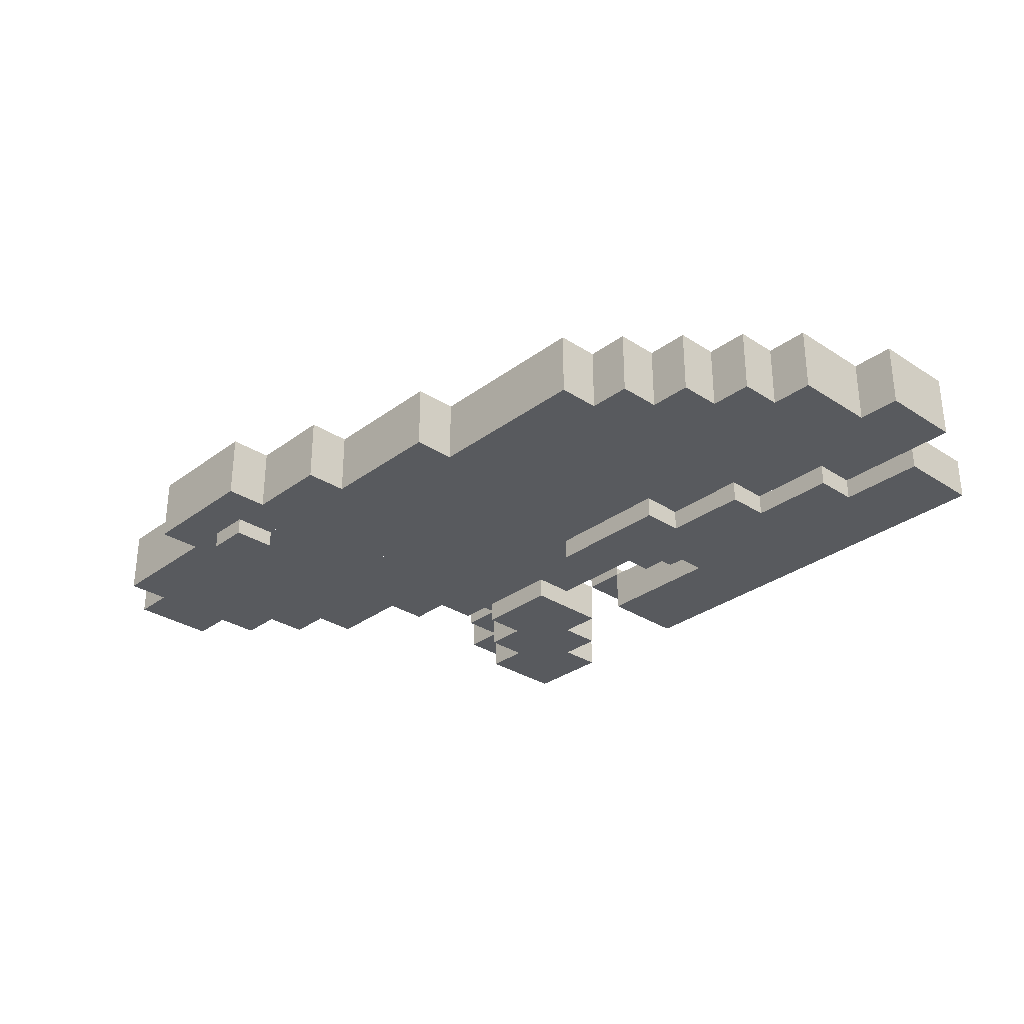
<metadata>
{"format":"obj","ext":"obj","renderer":"f3d","projection":"perspective","resolution":1024,"background":"white","views":[{"elev":-30.7,"azim":-133.1,"up":"+Z"}]}
</metadata>
<code>
o 1
v 3 5.5 0.5
v 6 5.5 0.5
v 3 4.5 0.5
v 6 5.5 0.5
v 6 4.5 0.5
v 3 4.5 0.5
v 1 4.5 0.5
v 4 4.5 0.5
v 1 3.5 0.5
v 4 4.5 0.5
v 4 3.5 0.5
v 1 3.5 0.5
v 4 4.5 0.09999
v 5 4.5 0.09999
v 4 3.5 0.09999
v 5 4.5 0.09999
v 5 3.5 0.09999
v 4 3.5 0.09999
v 5 4.5 0.5
v 9 4.5 0.5
v 5 3.5 0.5
v 9 4.5 0.5
v 9 3.5 0.5
v 5 3.5 0.5
v -2 3.5 0.5
v 10 3.5 0.5
v -2 2.5 0.5
v 10 3.5 0.5
v 10 2.5 0.5
v -2 2.5 0.5
v -6 2.5 0.5
v 4 2.5 0.5
v -6 1.5 0.5
v 4 2.5 0.5
v 4 1.5 0.5
v -6 1.5 0.5
v 4 2.5 0.5
v 10 2.5 0.5
v 4 1.5 0.5
v 10 2.5 0.5
v 10 1.5 0.5
v 4 1.5 0.5
v -7 1.5 0.5
v 3 1.5 0.5
v -7 0.5 0.5
v 3 1.5 0.5
v 3 0.5 0.5
v -7 0.5 0.5
v 3 1.5 0.5
v 9 1.5 0.5
v 3 0.5 0.5
v 9 1.5 0.5
v 9 0.5 0.5
v 3 0.5 0.5
v -8 0.5 0.5
v 0 0.5 0.5
v -8 -0.5 0.5
v 0 0.5 0.5
v 0 -0.5 0.5
v -8 -0.5 0.5
v 0 0.5 0.5
v 8 0.5 0.5
v 0 -0.5 0.5
v 8 0.5 0.5
v 8 -0.5 0.5
v 0 -0.5 0.5
v -9 -0.5 0.5
v -1 -0.5 0.5
v -9 -1.5 0.5
v -1 -0.5 0.5
v -1 -1.5 0.5
v -9 -1.5 0.5
v -1 -0.5 0.5
v 7 -0.5 0.5
v -1 -1.5 0.5
v 7 -0.5 0.5
v 7 -1.5 0.5
v -1 -1.5 0.5
v -10 -1.5 0.5
v -1 -1.5 0.5
v -10 -2.5 0.5
v -1 -1.5 0.5
v -1 -2.5 0.5
v -10 -2.5 0.5
v -1 -1.5 0.5
v 5 -1.5 0.5
v -1 -2.5 0.5
v 5 -1.5 0.5
v 5 -2.5 0.5
v -1 -2.5 0.5
v -10 -2.5 0.5
v -4 -2.5 0.5
v -10 -3.5 0.5
v -4 -2.5 0.5
v -4 -3.5 0.5
v -10 -3.5 0.5
v -4 -2.5 0
v -1 -2.5 0
v -4 -3.5 0
v -1 -2.5 0
v -1 -3.5 0
v -4 -3.5 0
v -1 -2.5 0.5
v 4 -2.5 0.5
v -1 -3.5 0.5
v 4 -2.5 0.5
v 4 -3.5 0.5
v -1 -3.5 0.5
v -11 -3.5 0.5
v -6 -3.5 0.5
v -11 -4.5 0.5
v -6 -3.5 0.5
v -6 -4.5 0.5
v -11 -4.5 0.5
v -6 -3.5 0
v -2 -3.5 0
v -6 -4.5 0
v -2 -3.5 0
v -2 -4.5 0
v -6 -4.5 0
v -2 -3.5 0.5
v 1 -3.5 0.5
v -2 -4.5 0.5
v 1 -3.5 0.5
v 1 -4.5 0.5
v -2 -4.5 0.5
v 1 -3.5 0
v 3 -3.5 0
v 1 -4.5 0
v 3 -3.5 0
v 3 -4.5 0
v 1 -4.5 0
v 3 -3.5 1
v 4 -3.5 1
v 3 -4.5 1
v 4 -3.5 1
v 4 -4.5 1
v 3 -4.5 1
v -11 -4.5 0.5
v -8 -4.5 0.5
v -11 -5.5 0.5
v -8 -4.5 0.5
v -8 -5.5 0.5
v -11 -5.5 0.5
v -8 -4.5 0
v -3 -4.5 0
v -8 -5.5 0
v -3 -4.5 0
v -3 -5.5 0
v -8 -5.5 0
v -3 -4.5 0.5
v -2 -4.5 0.5
v -3 -5.5 0.5
v -2 -4.5 0.5
v -2 -5.5 0.5
v -3 -5.5 0.5
v -2 -4.5 1
v -1 -4.5 1
v -2 -5.5 1
v -1 -4.5 1
v -1 -5.5 1
v -2 -5.5 1
v 1 -4.5 0
v 4 -4.5 0
v 1 -5.5 0
v 4 -4.5 0
v 4 -5.5 0
v 1 -5.5 0
v 4 -4.5 1
v 5 -4.5 1
v 4 -5.5 1
v 5 -4.5 1
v 5 -5.5 1
v 4 -5.5 1
v -10 -5.5 0
v 0 -5.5 0
v -10 -6.5 0
v 0 -5.5 0
v 0 -6.5 0
v -10 -6.5 0
v 0 -5.5 1
v 1 -5.5 1
v 0 -6.5 1
v 1 -5.5 1
v 1 -6.5 1
v 0 -6.5 1
v 2 -5.5 0
v 5 -5.5 0
v 2 -6.5 0
v 5 -5.5 0
v 5 -6.5 0
v 2 -6.5 0
v 5 -5.5 1
v 6 -5.5 1
v 5 -6.5 1
v 6 -5.5 1
v 6 -6.5 1
v 5 -6.5 1
v -10 -6.5 0
v 0 -6.5 0
v -10 -7.5 0
v 0 -6.5 0
v 0 -7.5 0
v -10 -7.5 0
v 0 -6.5 1
v 1 -6.5 1
v 0 -7.5 1
v 1 -6.5 1
v 1 -7.5 1
v 0 -7.5 1
v 3 -6.5 0
v 5 -6.5 0
v 3 -7.5 0
v 5 -6.5 0
v 5 -7.5 0
v 3 -7.5 0
v 5 -6.5 1
v 6 -6.5 1
v 5 -7.5 1
v 6 -6.5 1
v 6 -7.5 1
v 5 -7.5 1
v 3 4.5 0.5
v 3 4.5 2
v 3 5.5 0.5
v 3 4.5 2
v 3 5.5 2
v 3 5.5 0.5
v 1 3.5 0.5
v 1 3.5 2
v 1 4.5 0.5
v 1 3.5 2
v 1 4.5 2
v 1 4.5 0.5
v 4 3.5 0.09999
v 4 3.5 0.5
v 4 4.5 0.09999
v 4 3.5 0.5
v 4 4.5 0.5
v 4 4.5 0.09999
v -2 2.5 0.5
v -2 2.5 2
v -2 3.5 0.5
v -2 2.5 2
v -2 3.5 2
v -2 3.5 0.5
v -6 1.5 0.5
v -6 1.5 2
v -6 2.5 0.5
v -6 1.5 2
v -6 2.5 2
v -6 2.5 0.5
v -7 0.5 0.5
v -7 0.5 2
v -7 1.5 0.5
v -7 0.5 2
v -7 1.5 2
v -7 1.5 0.5
v -8 -0.5 0.5
v -8 -0.5 2
v -8 0.5 0.5
v -8 -0.5 2
v -8 0.5 2
v -8 0.5 0.5
v -9 -1.5 0.5
v -9 -1.5 2
v -9 -0.5 0.5
v -9 -1.5 2
v -9 -0.5 2
v -9 -0.5 0.5
v -10 -2.5 0.5
v -10 -2.5 2
v -10 -1.5 0.5
v -10 -2.5 2
v -10 -1.5 2
v -10 -1.5 0.5
v -10 -3.5 0.5
v -10 -3.5 2
v -10 -2.5 0.5
v -10 -3.5 2
v -10 -2.5 2
v -10 -2.5 0.5
v -4 -3.5 0
v -4 -3.5 0.5
v -4 -2.5 0
v -4 -3.5 0.5
v -4 -2.5 0.5
v -4 -2.5 0
v -11 -4.5 0.5
v -11 -4.5 2
v -11 -3.5 0.5
v -11 -4.5 2
v -11 -3.5 2
v -11 -3.5 0.5
v -6 -4.5 0
v -6 -4.5 0.5
v -6 -3.5 0
v -6 -4.5 0.5
v -6 -3.5 0.5
v -6 -3.5 0
v 1 -4.5 0
v 1 -4.5 0.5
v 1 -3.5 0
v 1 -4.5 0.5
v 1 -3.5 0.5
v 1 -3.5 0
v -11 -5.5 0.5
v -11 -5.5 2
v -11 -4.5 0.5
v -11 -5.5 2
v -11 -4.5 2
v -11 -4.5 0.5
v -8 -5.5 0
v -8 -5.5 0.5
v -8 -4.5 0
v -8 -5.5 0.5
v -8 -4.5 0.5
v -8 -4.5 0
v 1 -5.5 0
v 1 -5.5 1
v 1 -4.5 0
v 1 -5.5 1
v 1 -4.5 1
v 1 -4.5 0
v -10 -6.5 0
v -10 -6.5 1
v -10 -5.5 0
v -10 -6.5 1
v -10 -5.5 1
v -10 -5.5 0
v 2 -6.5 0
v 2 -6.5 1
v 2 -5.5 0
v 2 -6.5 1
v 2 -5.5 1
v 2 -5.5 0
v -10 -7.5 0
v -10 -7.5 1
v -10 -6.5 0
v -10 -7.5 1
v -10 -6.5 1
v -10 -6.5 0
v 3 -7.5 0
v 3 -7.5 1
v 3 -6.5 0
v 3 -7.5 1
v 3 -6.5 1
v 3 -6.5 0
v 6 5.5 0.5
v 6 5.5 2
v 6 4.5 0.5
v 6 5.5 2
v 6 4.5 2
v 6 4.5 0.5
v 5 4.5 0.09999
v 5 4.5 0.5
v 5 3.5 0.09999
v 5 4.5 0.5
v 5 3.5 0.5
v 5 3.5 0.09999
v 9 4.5 0.5
v 9 4.5 2
v 9 3.5 0.5
v 9 4.5 2
v 9 3.5 2
v 9 3.5 0.5
v 10 3.5 0.5
v 10 3.5 2
v 10 2.5 0.5
v 10 3.5 2
v 10 2.5 2
v 10 2.5 0.5
v 10 2.5 0.5
v 10 2.5 2
v 10 1.5 0.5
v 10 2.5 2
v 10 1.5 2
v 10 1.5 0.5
v 9 1.5 0.5
v 9 1.5 2
v 9 0.5 0.5
v 9 1.5 2
v 9 0.5 2
v 9 0.5 0.5
v 8 0.5 0.5
v 8 0.5 2
v 8 -0.5 0.5
v 8 0.5 2
v 8 -0.5 2
v 8 -0.5 0.5
v 7 -0.5 0.5
v 7 -0.5 2
v 7 -1.5 0.5
v 7 -0.5 2
v 7 -1.5 2
v 7 -1.5 0.5
v 5 -1.5 0.5
v 5 -1.5 2
v 5 -2.5 0.5
v 5 -1.5 2
v 5 -2.5 2
v 5 -2.5 0.5
v -1 -2.5 0
v -1 -2.5 0.5
v -1 -3.5 0
v -1 -2.5 0.5
v -1 -3.5 0.5
v -1 -3.5 0
v 4 -2.5 0.5
v 4 -2.5 2
v 4 -3.5 0.5
v 4 -2.5 2
v 4 -3.5 2
v 4 -3.5 0.5
v -2 -3.5 0
v -2 -3.5 0.5
v -2 -4.5 0
v -2 -3.5 0.5
v -2 -4.5 0.5
v -2 -4.5 0
v 3 -3.5 0
v 3 -3.5 1
v 3 -4.5 0
v 3 -3.5 1
v 3 -4.5 1
v 3 -4.5 0
v 4 -3.5 1
v 4 -3.5 2
v 4 -4.5 1
v 4 -3.5 2
v 4 -4.5 2
v 4 -4.5 1
v -3 -4.5 0
v -3 -4.5 0.5
v -3 -5.5 0
v -3 -4.5 0.5
v -3 -5.5 0.5
v -3 -5.5 0
v -2 -4.5 0.5
v -2 -4.5 1
v -2 -5.5 0.5
v -2 -4.5 1
v -2 -5.5 1
v -2 -5.5 0.5
v -1 -4.5 1
v -1 -4.5 2
v -1 -5.5 1
v -1 -4.5 2
v -1 -5.5 2
v -1 -5.5 1
v 4 -4.5 0
v 4 -4.5 1
v 4 -5.5 0
v 4 -4.5 1
v 4 -5.5 1
v 4 -5.5 0
v 5 -4.5 1
v 5 -4.5 2
v 5 -5.5 1
v 5 -4.5 2
v 5 -5.5 2
v 5 -5.5 1
v 0 -5.5 0
v 0 -5.5 1
v 0 -6.5 0
v 0 -5.5 1
v 0 -6.5 1
v 0 -6.5 0
v 1 -5.5 1
v 1 -5.5 2
v 1 -6.5 1
v 1 -5.5 2
v 1 -6.5 2
v 1 -6.5 1
v 5 -5.5 0
v 5 -5.5 1
v 5 -6.5 0
v 5 -5.5 1
v 5 -6.5 1
v 5 -6.5 0
v 6 -5.5 1
v 6 -5.5 2
v 6 -6.5 1
v 6 -5.5 2
v 6 -6.5 2
v 6 -6.5 1
v 0 -6.5 0
v 0 -6.5 1
v 0 -7.5 0
v 0 -6.5 1
v 0 -7.5 1
v 0 -7.5 0
v 1 -6.5 1
v 1 -6.5 2
v 1 -7.5 1
v 1 -6.5 2
v 1 -7.5 2
v 1 -7.5 1
v 5 -6.5 0
v 5 -6.5 1
v 5 -7.5 0
v 5 -6.5 1
v 5 -7.5 1
v 5 -7.5 0
v 6 -6.5 1
v 6 -6.5 2
v 6 -7.5 1
v 6 -6.5 2
v 6 -7.5 2
v 6 -7.5 1
v -11 -3.5 0.5
v -11 -3.5 2
v -10 -3.5 0.5
v -11 -3.5 2
v -10 -3.5 2
v -10 -3.5 0.5
v -10 -1.5 0.5
v -10 -1.5 2
v -9 -1.5 0.5
v -10 -1.5 2
v -9 -1.5 2
v -9 -1.5 0.5
v -10 -5.5 0
v -10 -5.5 0.5
v -9 -5.5 0
v -10 -5.5 0.5
v -9 -5.5 0.5
v -9 -5.5 0
v -9 -0.5 0.5
v -9 -0.5 2
v -8 -0.5 0.5
v -9 -0.5 2
v -8 -0.5 2
v -8 -0.5 0.5
v -9 -5.5 0
v -9 -5.5 0.5
v -8 -5.5 0
v -9 -5.5 0.5
v -8 -5.5 0.5
v -8 -5.5 0
v -8 0.5 0.5
v -8 0.5 2
v -7 0.5 0.5
v -8 0.5 2
v -7 0.5 2
v -7 0.5 0.5
v -8 -4.5 0
v -8 -4.5 0.5
v -7 -4.5 0
v -8 -4.5 0.5
v -7 -4.5 0.5
v -7 -4.5 0
v -7 1.5 0.5
v -7 1.5 2
v -6 1.5 0.5
v -7 1.5 2
v -6 1.5 2
v -6 1.5 0.5
v -7 -4.5 0
v -7 -4.5 0.5
v -6 -4.5 0
v -7 -4.5 0.5
v -6 -4.5 0.5
v -6 -4.5 0
v -6 2.5 0.5
v -6 2.5 2
v -5 2.5 0.5
v -6 2.5 2
v -5 2.5 2
v -5 2.5 0.5
v -6 -3.5 0
v -6 -3.5 0.5
v -5 -3.5 0
v -6 -3.5 0.5
v -5 -3.5 0.5
v -5 -3.5 0
v -5 2.5 0.5
v -5 2.5 2
v -4 2.5 0.5
v -5 2.5 2
v -4 2.5 2
v -4 2.5 0.5
v -5 -3.5 0
v -5 -3.5 0.5
v -4 -3.5 0
v -5 -3.5 0.5
v -4 -3.5 0.5
v -4 -3.5 0
v -4 2.5 0.5
v -4 2.5 2
v -3 2.5 0.5
v -4 2.5 2
v -3 2.5 2
v -3 2.5 0.5
v -4 -2.5 0
v -4 -2.5 0.5
v -3 -2.5 0
v -4 -2.5 0.5
v -3 -2.5 0.5
v -3 -2.5 0
v -3 2.5 0.5
v -3 2.5 2
v -2 2.5 0.5
v -3 2.5 2
v -2 2.5 2
v -2 2.5 0.5
v -3 -2.5 0
v -3 -2.5 0.5
v -2 -2.5 0
v -3 -2.5 0.5
v -2 -2.5 0.5
v -2 -2.5 0
v -3 -5.5 0
v -3 -5.5 0.5
v -2 -5.5 0
v -3 -5.5 0.5
v -2 -5.5 0.5
v -2 -5.5 0
v -2 3.5 0.5
v -2 3.5 2
v -1 3.5 0.5
v -2 3.5 2
v -1 3.5 2
v -1 3.5 0.5
v -2 -2.5 0
v -2 -2.5 0.5
v -1 -2.5 0
v -2 -2.5 0.5
v -1 -2.5 0.5
v -1 -2.5 0
v -2 -5.5 0
v -2 -5.5 1
v -1 -5.5 0
v -2 -5.5 1
v -1 -5.5 1
v -1 -5.5 0
v -1 3.5 0.5
v -1 3.5 2
v 0 3.5 0.5
v -1 3.5 2
v 0 3.5 2
v 0 3.5 0.5
v -1 -5.5 0
v -1 -5.5 1
v 0 -5.5 0
v -1 -5.5 1
v 0 -5.5 1
v 0 -5.5 0
v 0 3.5 0.5
v 0 3.5 2
v 1 3.5 0.5
v 0 3.5 2
v 1 3.5 2
v 1 3.5 0.5
v 0 -5.5 1
v 0 -5.5 2
v 1 -5.5 1
v 0 -5.5 2
v 1 -5.5 2
v 1 -5.5 1
v 1 4.5 0.5
v 1 4.5 2
v 2 4.5 0.5
v 1 4.5 2
v 2 4.5 2
v 2 4.5 0.5
v 1 -3.5 0
v 1 -3.5 0.5
v 2 -3.5 0
v 1 -3.5 0.5
v 2 -3.5 0.5
v 2 -3.5 0
v 2 4.5 0.5
v 2 4.5 2
v 3 4.5 0.5
v 2 4.5 2
v 3 4.5 2
v 3 4.5 0.5
v 2 -3.5 0
v 2 -3.5 0.5
v 3 -3.5 0
v 2 -3.5 0.5
v 3 -3.5 0.5
v 3 -3.5 0
v 3 5.5 0.5
v 3 5.5 2
v 4 5.5 0.5
v 3 5.5 2
v 4 5.5 2
v 4 5.5 0.5
v 3 -4.5 0
v 3 -4.5 1
v 4 -4.5 0
v 3 -4.5 1
v 4 -4.5 1
v 4 -4.5 0
v 4 5.5 0.5
v 4 5.5 2
v 5 5.5 0.5
v 4 5.5 2
v 5 5.5 2
v 5 5.5 0.5
v 4 4.5 0.09999
v 4 4.5 0.5
v 5 4.5 0.09999
v 4 4.5 0.5
v 5 4.5 0.5
v 5 4.5 0.09999
v 4 -4.5 1
v 4 -4.5 2
v 5 -4.5 1
v 4 -4.5 2
v 5 -4.5 2
v 5 -4.5 1
v 4 -5.5 0
v 4 -5.5 1
v 5 -5.5 0
v 4 -5.5 1
v 5 -5.5 1
v 5 -5.5 0
v 5 5.5 0.5
v 5 5.5 2
v 6 5.5 0.5
v 5 5.5 2
v 6 5.5 2
v 6 5.5 0.5
v 5 -5.5 1
v 5 -5.5 2
v 6 -5.5 1
v 5 -5.5 2
v 6 -5.5 2
v 6 -5.5 1
v 6 4.5 0.5
v 6 4.5 2
v 7 4.5 0.5
v 6 4.5 2
v 7 4.5 2
v 7 4.5 0.5
v 7 4.5 0.5
v 7 4.5 2
v 8 4.5 0.5
v 7 4.5 2
v 8 4.5 2
v 8 4.5 0.5
v 8 4.5 0.5
v 8 4.5 2
v 9 4.5 0.5
v 8 4.5 2
v 9 4.5 2
v 9 4.5 0.5
v 9 3.5 0.5
v 9 3.5 2
v 10 3.5 0.5
v 9 3.5 2
v 10 3.5 2
v 10 3.5 0.5
v -10 -5.5 0.5
v -10 -5.5 2
v -11 -5.5 0.5
v -10 -5.5 2
v -11 -5.5 2
v -11 -5.5 0.5
v -9 -7.5 0
v -9 -7.5 1
v -10 -7.5 0
v -9 -7.5 1
v -10 -7.5 1
v -10 -7.5 0
v -8 -7.5 0
v -8 -7.5 1
v -9 -7.5 0
v -8 -7.5 1
v -9 -7.5 1
v -9 -7.5 0
v -7 -7.5 0
v -7 -7.5 1
v -8 -7.5 0
v -7 -7.5 1
v -8 -7.5 1
v -8 -7.5 0
v -6 -7.5 0
v -6 -7.5 1
v -7 -7.5 0
v -6 -7.5 1
v -7 -7.5 1
v -7 -7.5 0
v -5 -7.5 0
v -5 -7.5 1
v -6 -7.5 0
v -5 -7.5 1
v -6 -7.5 1
v -6 -7.5 0
v -4 -7.5 0
v -4 -7.5 1
v -5 -7.5 0
v -4 -7.5 1
v -5 -7.5 1
v -5 -7.5 0
v -3 -7.5 0
v -3 -7.5 1
v -4 -7.5 0
v -3 -7.5 1
v -4 -7.5 1
v -4 -7.5 0
v -2 -4.5 0
v -2 -4.5 0.5
v -3 -4.5 0
v -2 -4.5 0.5
v -3 -4.5 0.5
v -3 -4.5 0
v -2 -7.5 0
v -2 -7.5 1
v -3 -7.5 0
v -2 -7.5 1
v -3 -7.5 1
v -3 -7.5 0
v -1 -3.5 0
v -1 -3.5 0.5
v -2 -3.5 0
v -1 -3.5 0.5
v -2 -3.5 0.5
v -2 -3.5 0
v -1 -4.5 0.5
v -1 -4.5 1
v -2 -4.5 0.5
v -1 -4.5 1
v -2 -4.5 1
v -2 -4.5 0.5
v -1 -7.5 0
v -1 -7.5 1
v -2 -7.5 0
v -1 -7.5 1
v -2 -7.5 1
v -2 -7.5 0
v 0 -4.5 0.5
v 0 -4.5 2
v -1 -4.5 0.5
v 0 -4.5 2
v -1 -4.5 2
v -1 -4.5 0.5
v 0 -7.5 0
v 0 -7.5 1
v -1 -7.5 0
v 0 -7.5 1
v -1 -7.5 1
v -1 -7.5 0
v 1 -4.5 0.5
v 1 -4.5 2
v 0 -4.5 0.5
v 1 -4.5 2
v 0 -4.5 2
v 0 -4.5 0.5
v 1 -7.5 1
v 1 -7.5 2
v 0 -7.5 1
v 1 -7.5 2
v 0 -7.5 2
v 0 -7.5 1
v 2 -5.5 0
v 2 -5.5 1
v 1 -5.5 0
v 2 -5.5 1
v 1 -5.5 1
v 1 -5.5 0
v 3 -6.5 0
v 3 -6.5 1
v 2 -6.5 0
v 3 -6.5 1
v 2 -6.5 1
v 2 -6.5 0
v 4 -3.5 0.5
v 4 -3.5 1
v 3 -3.5 0.5
v 4 -3.5 1
v 3 -3.5 1
v 3 -3.5 0.5
v 4 -7.5 0
v 4 -7.5 1
v 3 -7.5 0
v 4 -7.5 1
v 3 -7.5 1
v 3 -7.5 0
v 5 3.5 0.09999
v 5 3.5 0.5
v 4 3.5 0.09999
v 5 3.5 0.5
v 4 3.5 0.5
v 4 3.5 0.09999
v 5 -2.5 0.5
v 5 -2.5 2
v 4 -2.5 0.5
v 5 -2.5 2
v 4 -2.5 2
v 4 -2.5 0.5
v 5 -7.5 0
v 5 -7.5 1
v 4 -7.5 0
v 5 -7.5 1
v 4 -7.5 1
v 4 -7.5 0
v 6 -1.5 0.5
v 6 -1.5 2
v 5 -1.5 0.5
v 6 -1.5 2
v 5 -1.5 2
v 5 -1.5 0.5
v 6 -7.5 1
v 6 -7.5 2
v 5 -7.5 1
v 6 -7.5 2
v 5 -7.5 2
v 5 -7.5 1
v 7 -1.5 0.5
v 7 -1.5 2
v 6 -1.5 0.5
v 7 -1.5 2
v 6 -1.5 2
v 6 -1.5 0.5
v 8 -0.5 0.5
v 8 -0.5 2
v 7 -0.5 0.5
v 8 -0.5 2
v 7 -0.5 2
v 7 -0.5 0.5
v 9 0.5 0.5
v 9 0.5 2
v 8 0.5 0.5
v 9 0.5 2
v 8 0.5 2
v 8 0.5 0.5
v 10 1.5 0.5
v 10 1.5 2
v 9 1.5 0.5
v 10 1.5 2
v 9 1.5 2
v 9 1.5 0.5
f 1 2 3
f 4 5 6
f 7 8 9
f 10 11 12
f 13 14 15
f 16 17 18
f 19 20 21
f 22 23 24
f 25 26 27
f 28 29 30
f 31 32 33
f 34 35 36
f 37 38 39
f 40 41 42
f 43 44 45
f 46 47 48
f 49 50 51
f 52 53 54
f 55 56 57
f 58 59 60
f 61 62 63
f 64 65 66
f 67 68 69
f 70 71 72
f 73 74 75
f 76 77 78
f 79 80 81
f 82 83 84
f 85 86 87
f 88 89 90
f 91 92 93
f 94 95 96
f 97 98 99
f 100 101 102
f 103 104 105
f 106 107 108
f 109 110 111
f 112 113 114
f 115 116 117
f 118 119 120
f 121 122 123
f 124 125 126
f 127 128 129
f 130 131 132
f 133 134 135
f 136 137 138
f 139 140 141
f 142 143 144
f 145 146 147
f 148 149 150
f 151 152 153
f 154 155 156
f 157 158 159
f 160 161 162
f 163 164 165
f 166 167 168
f 169 170 171
f 172 173 174
f 175 176 177
f 178 179 180
f 181 182 183
f 184 185 186
f 187 188 189
f 190 191 192
f 193 194 195
f 196 197 198
f 199 200 201
f 202 203 204
f 205 206 207
f 208 209 210
f 211 212 213
f 214 215 216
f 217 218 219
f 220 221 222
f 223 224 225
f 226 227 228
f 229 230 231
f 232 233 234
f 235 236 237
f 238 239 240
f 241 242 243
f 244 245 246
f 247 248 249
f 250 251 252
f 253 254 255
f 256 257 258
f 259 260 261
f 262 263 264
f 265 266 267
f 268 269 270
f 271 272 273
f 274 275 276
f 277 278 279
f 280 281 282
f 283 284 285
f 286 287 288
f 289 290 291
f 292 293 294
f 295 296 297
f 298 299 300
f 301 302 303
f 304 305 306
f 307 308 309
f 310 311 312
f 313 314 315
f 316 317 318
f 319 320 321
f 322 323 324
f 325 326 327
f 328 329 330
f 331 332 333
f 334 335 336
f 337 338 339
f 340 341 342
f 343 344 345
f 346 347 348
f 349 350 351
f 352 353 354
f 355 356 357
f 358 359 360
f 361 362 363
f 364 365 366
f 367 368 369
f 370 371 372
f 373 374 375
f 376 377 378
f 379 380 381
f 382 383 384
f 385 386 387
f 388 389 390
f 391 392 393
f 394 395 396
f 397 398 399
f 400 401 402
f 403 404 405
f 406 407 408
f 409 410 411
f 412 413 414
f 415 416 417
f 418 419 420
f 421 422 423
f 424 425 426
f 427 428 429
f 430 431 432
f 433 434 435
f 436 437 438
f 439 440 441
f 442 443 444
f 445 446 447
f 448 449 450
f 451 452 453
f 454 455 456
f 457 458 459
f 460 461 462
f 463 464 465
f 466 467 468
f 469 470 471
f 472 473 474
f 475 476 477
f 478 479 480
f 481 482 483
f 484 485 486
f 487 488 489
f 490 491 492
f 493 494 495
f 496 497 498
f 499 500 501
f 502 503 504
f 505 506 507
f 508 509 510
f 511 512 513
f 514 515 516
f 517 518 519
f 520 521 522
f 523 524 525
f 526 527 528
f 529 530 531
f 532 533 534
f 535 536 537
f 538 539 540
f 541 542 543
f 544 545 546
f 547 548 549
f 550 551 552
f 553 554 555
f 556 557 558
f 559 560 561
f 562 563 564
f 565 566 567
f 568 569 570
f 571 572 573
f 574 575 576
f 577 578 579
f 580 581 582
f 583 584 585
f 586 587 588
f 589 590 591
f 592 593 594
f 595 596 597
f 598 599 600
f 601 602 603
f 604 605 606
f 607 608 609
f 610 611 612
f 613 614 615
f 616 617 618
f 619 620 621
f 622 623 624
f 625 626 627
f 628 629 630
f 631 632 633
f 634 635 636
f 637 638 639
f 640 641 642
f 643 644 645
f 646 647 648
f 649 650 651
f 652 653 654
f 655 656 657
f 658 659 660
f 661 662 663
f 664 665 666
f 667 668 669
f 670 671 672
f 673 674 675
f 676 677 678
f 679 680 681
f 682 683 684
f 685 686 687
f 688 689 690
f 691 692 693
f 694 695 696
f 697 698 699
f 700 701 702
f 703 704 705
f 706 707 708
f 709 710 711
f 712 713 714
f 715 716 717
f 718 719 720
f 721 722 723
f 724 725 726
f 727 728 729
f 730 731 732
f 733 734 735
f 736 737 738
f 739 740 741
f 742 743 744
f 745 746 747
f 748 749 750
f 751 752 753
f 754 755 756
f 757 758 759
f 760 761 762
f 763 764 765
f 766 767 768
f 769 770 771
f 772 773 774
f 775 776 777
f 778 779 780
f 781 782 783
f 784 785 786
f 787 788 789
f 790 791 792
f 793 794 795
f 796 797 798
f 799 800 801
f 802 803 804
f 805 806 807
f 808 809 810
f 811 812 813
f 814 815 816
f 817 818 819
f 820 821 822
f 823 824 825
f 826 827 828
f 829 830 831
f 832 833 834
f 835 836 837
f 838 839 840
f 841 842 843
f 844 845 846
f 847 848 849
f 850 851 852
f 853 854 855
f 856 857 858
f 859 860 861
f 862 863 864
f 865 866 867
f 868 869 870
f 871 872 873
f 874 875 876
f 877 878 879
f 880 881 882
f 883 884 885
f 886 887 888
f 889 890 891
f 892 893 894
f 895 896 897
f 898 899 900
f 901 902 903
f 904 905 906
f 907 908 909
f 910 911 912
f 913 914 915
f 916 917 918
f 919 920 921
f 922 923 924
f 925 926 927
f 928 929 930
f 931 932 933
f 934 935 936

</code>
